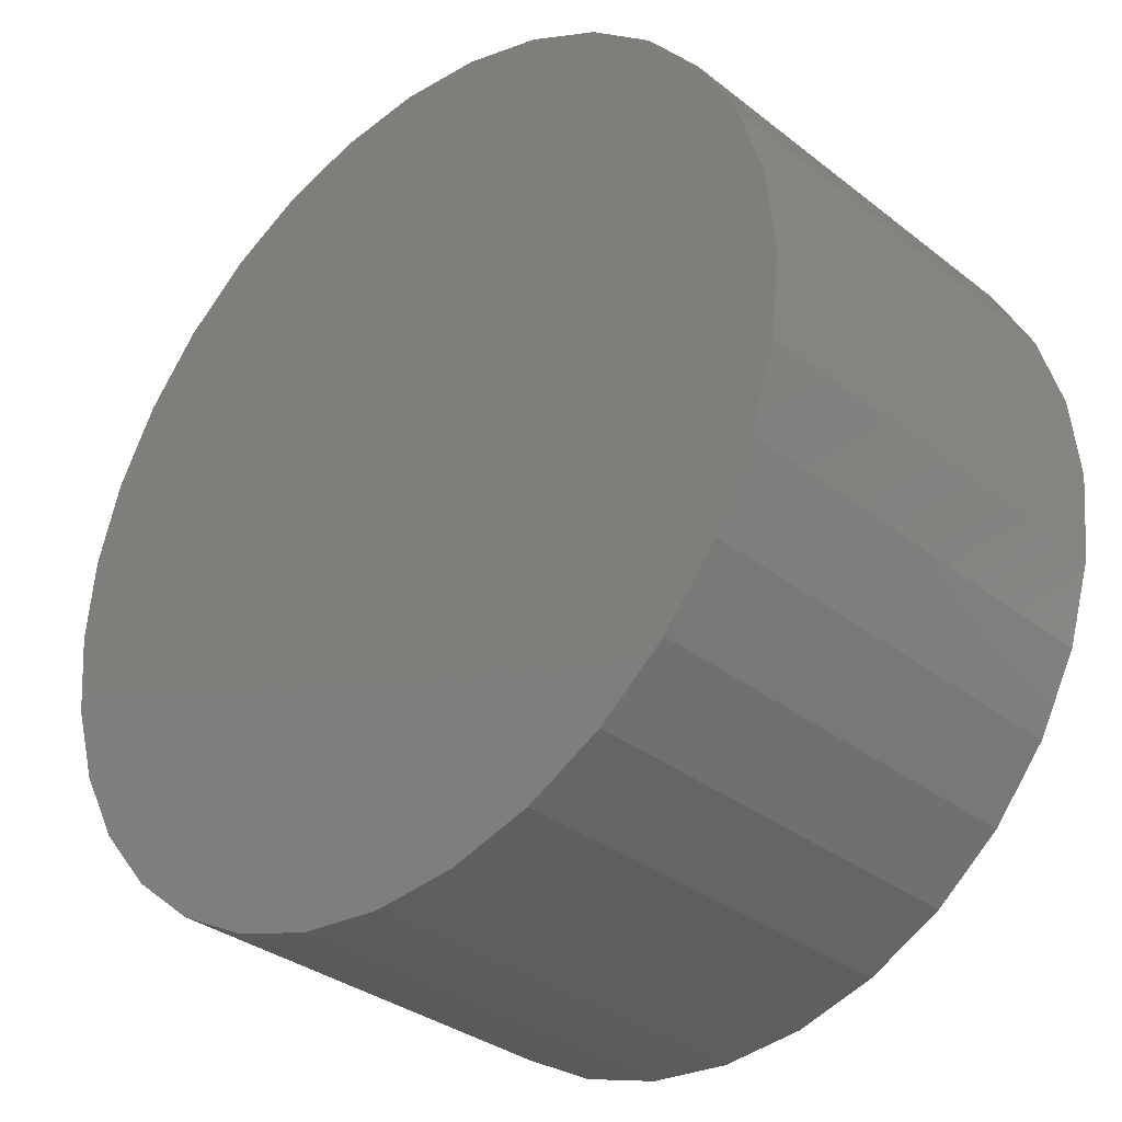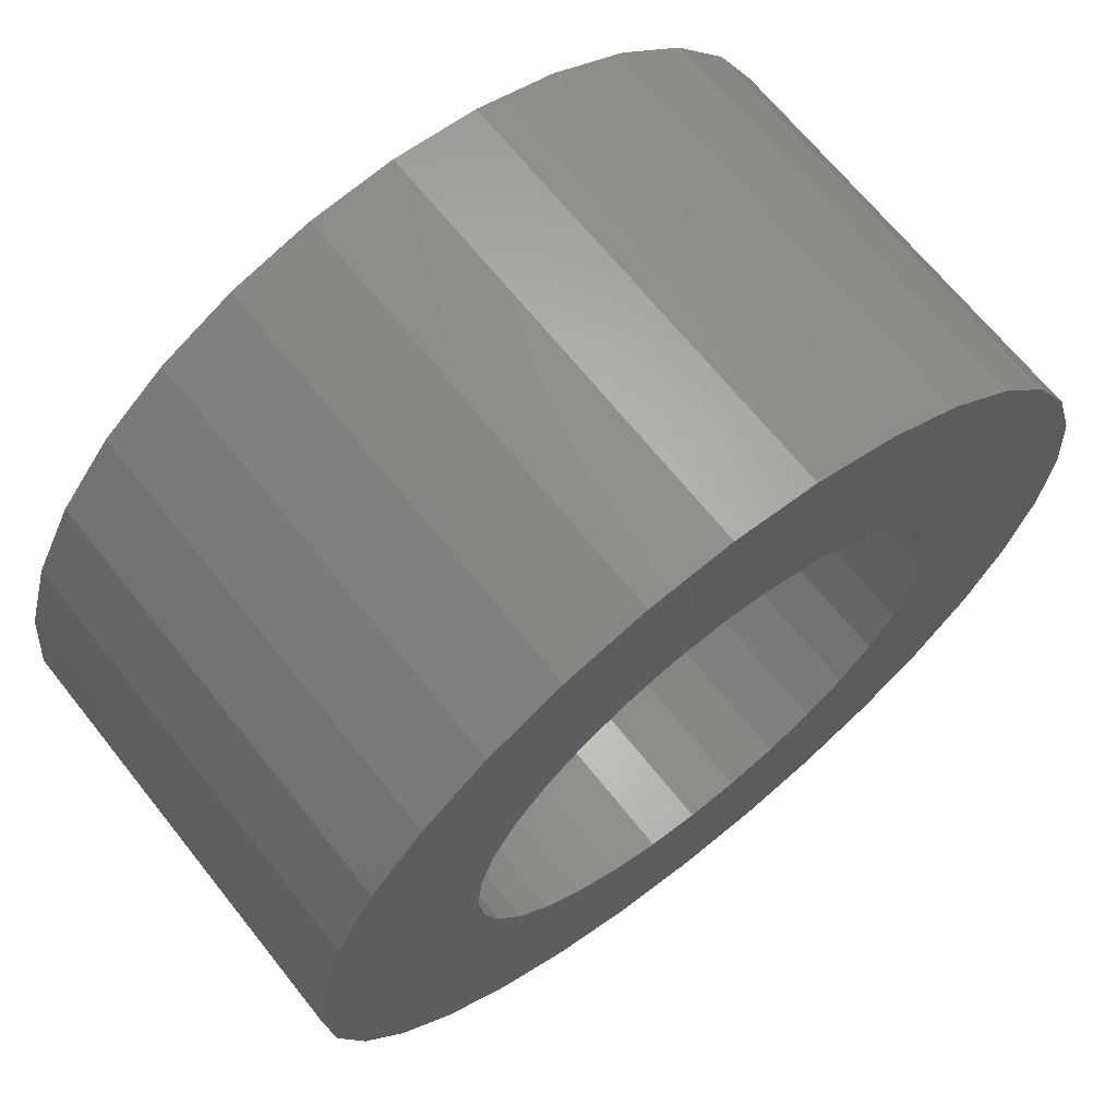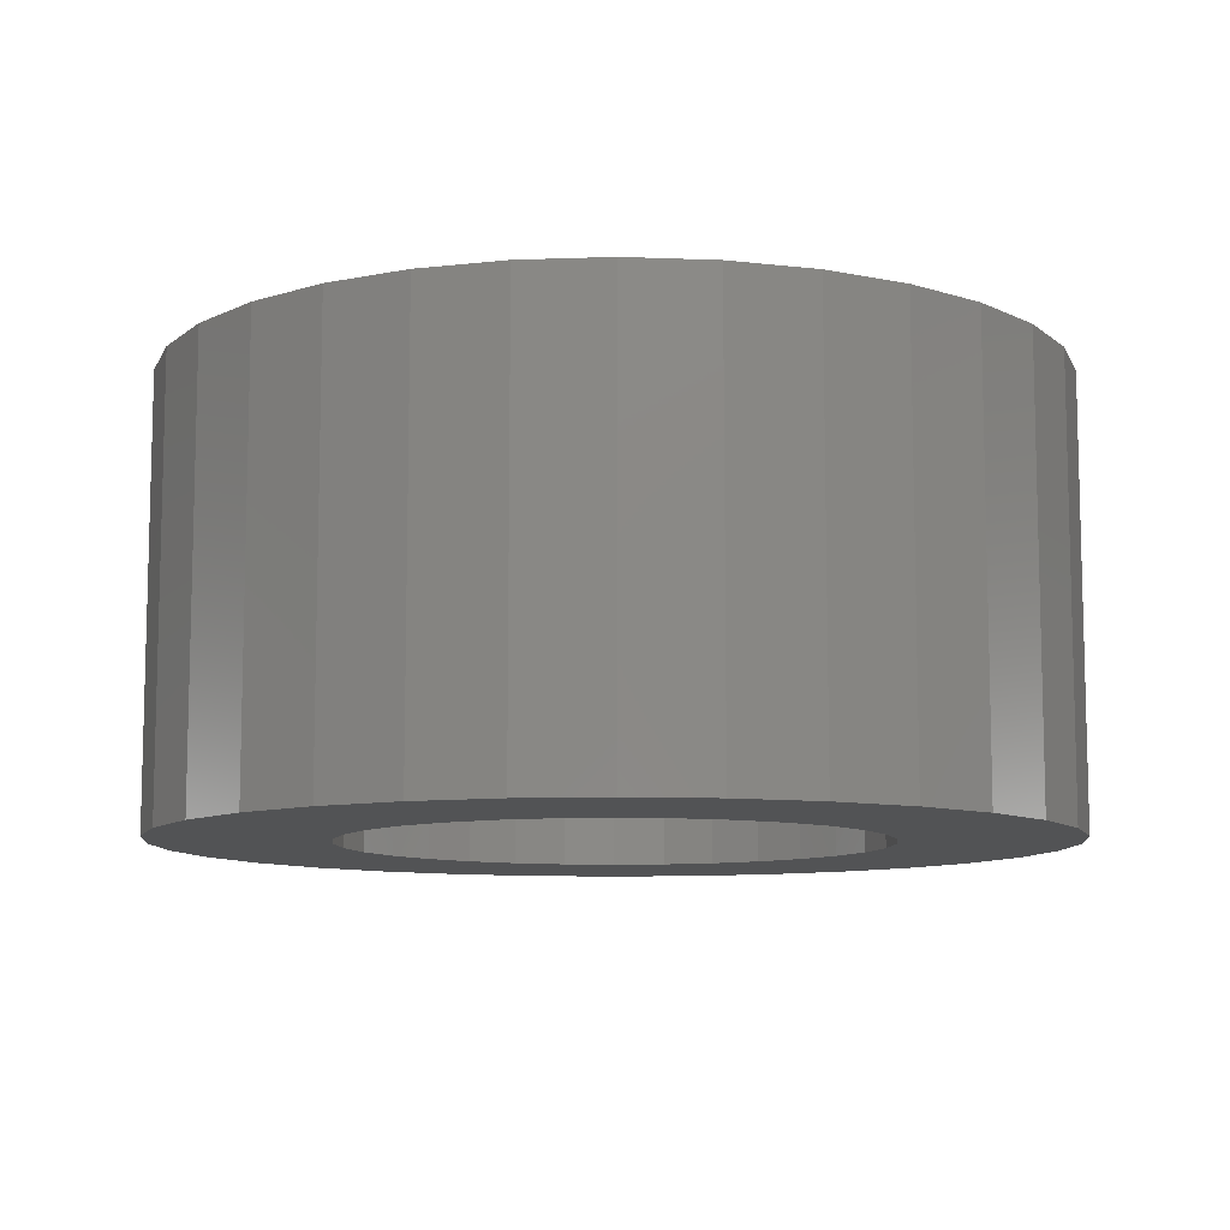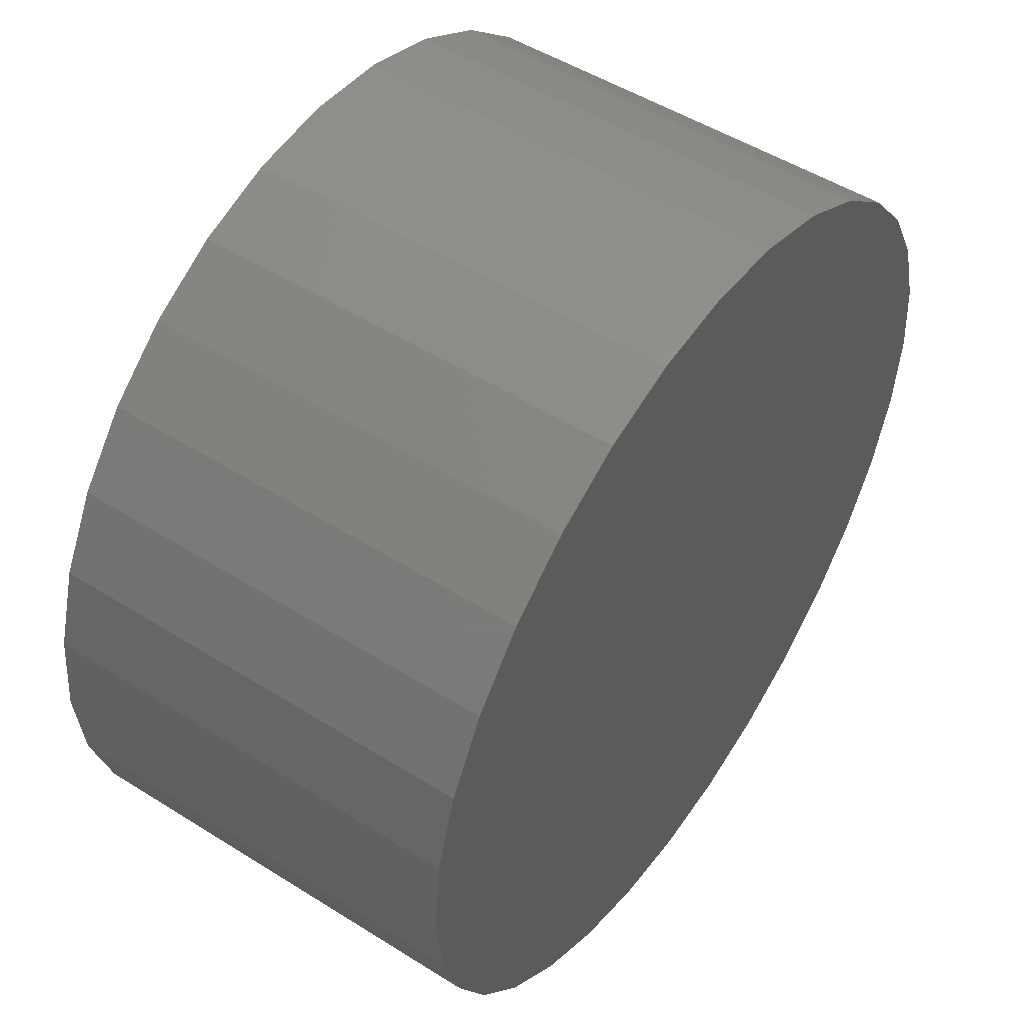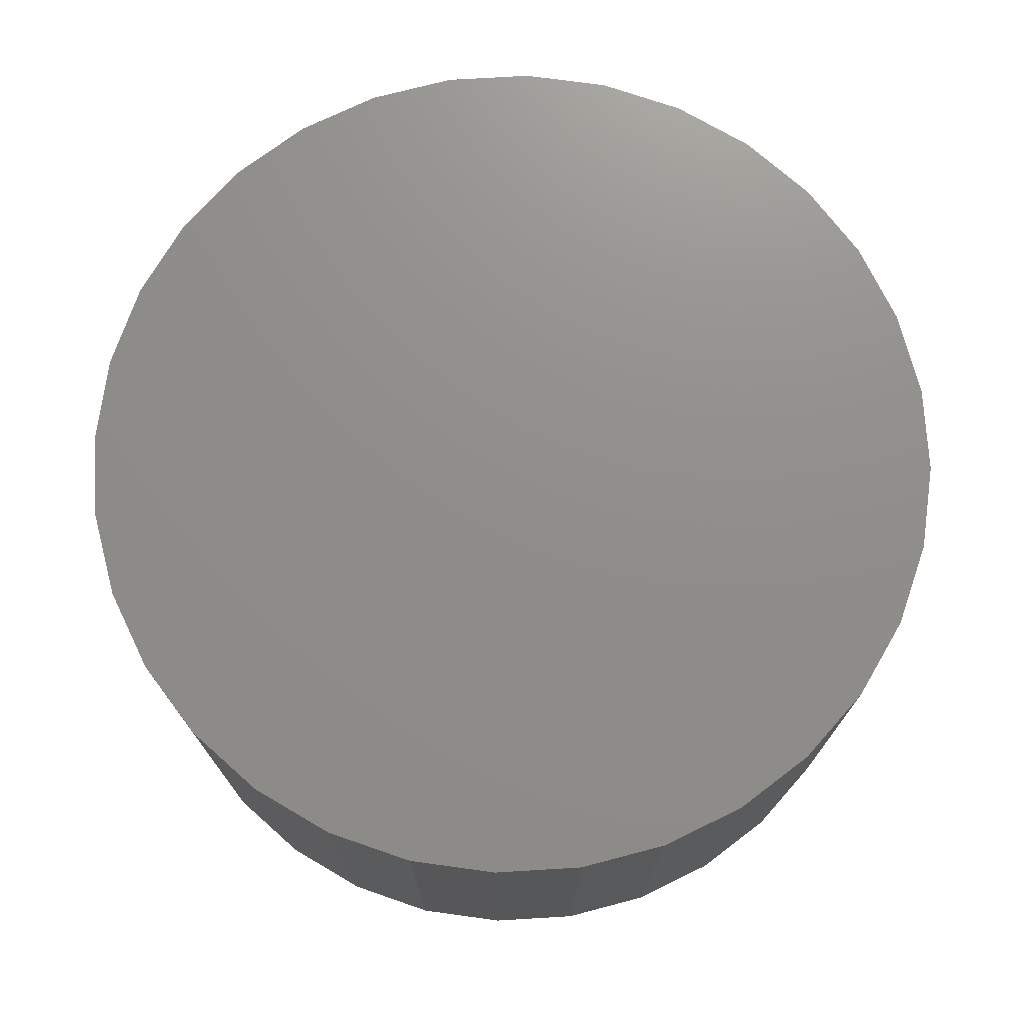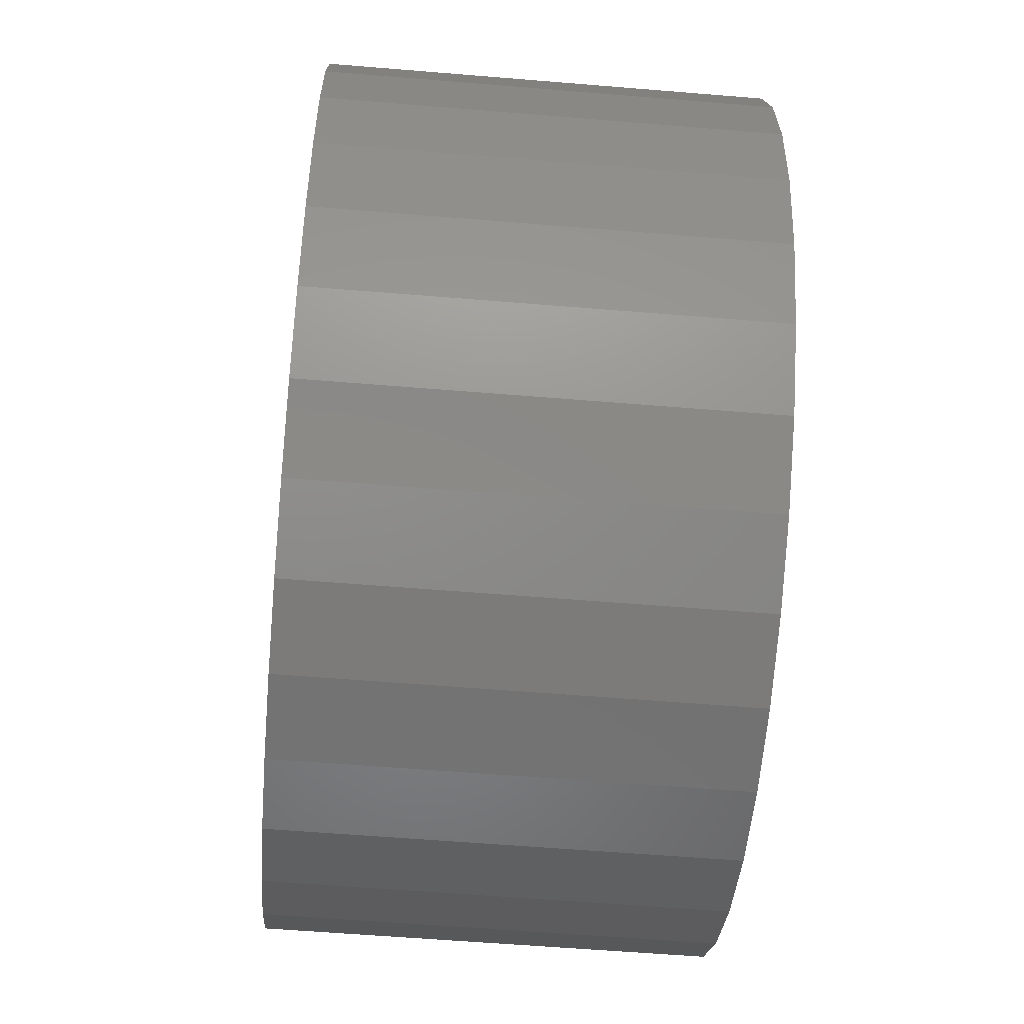
<metadata>
{"format":"stl","ext":"stl","renderer":"f3d","projection":"perspective","resolution":1024,"background":"white","views":[{"elev":-33.1,"azim":-137.0,"up":"+Z"},{"elev":67.2,"azim":-38.5,"up":"+Z"},{"elev":-9.6,"azim":157.3,"up":"+Y"},{"elev":50.6,"azim":124.5,"up":"+Z"},{"elev":73.4,"azim":-87.8,"up":"+Y"},{"elev":-58.1,"azim":85.1,"up":"+Z"}]}
</metadata>
<code>
# stl→obj: 128 verts, 252 faces
v 0.6316 -0.03125 0.1891
v 0.6239 -0.03125 0.1883
v 0.6165 -0.03125 0.1861
v 0.6083 -0.03125 0.1543
v 0.6096 -0.03125 0.1588
v 0.5929 -0.03125 0.1574
v 0.6083 -0.03125 0.145
v 0.5929 -0.03125 0.142
v 0.6096 -0.03125 0.1406
v 0.5952 -0.03125 0.1346
v 0.6118 -0.03125 0.1365
v 0.6148 -0.03125 0.1329
v 0.5988 -0.03125 0.1278
v 0.6184 -0.03125 0.1299
v 0.6225 -0.03125 0.1277
v 0.6594 -0.03125 0.1775
v 0.6362 -0.03125 0.173
v 0.6407 -0.03125 0.1716
v 0.6643 -0.03125 0.1716
v 0.6448 -0.03125 0.1694
v 0.6484 -0.03125 0.1665
v 0.668 -0.03125 0.1647
v 0.6513 -0.03125 0.1629
v 0.6535 -0.03125 0.1588
v 0.6702 -0.03125 0.1574
v 0.6549 -0.03125 0.1543
v 0.6553 -0.03125 0.1497
v 0.6549 -0.03125 0.145
v 0.6535 -0.03125 0.1406
v 0.6702 -0.03125 0.142
v 0.668 -0.03125 0.1346
v 0.6513 -0.03125 0.1365
v 0.6484 -0.03125 0.1329
v 0.6643 -0.03125 0.1278
v 0.6448 -0.03125 0.1299
v 0.6407 -0.03125 0.1277
v 0.6362 -0.03125 0.1264
v 0.6594 -0.03125 0.1218
v 0.6467 -0.03125 0.1133
v 0.6316 -0.03125 0.1103
v 0.6393 -0.03125 0.111
v 0.671 -0.03125 0.1497
v 0.5922 -0.03125 0.1497
v 0.6078 -0.03125 0.1497
v 0.5988 -0.03125 0.1716
v 0.5952 -0.03125 0.1647
v 0.6148 -0.03125 0.1665
v 0.6184 -0.03125 0.1694
v 0.6225 -0.03125 0.1716
v 0.6269 -0.03125 0.173
v 0.6037 -0.03125 0.1775
v 0.6118 -0.03125 0.1629
v 0.6316 -0.03125 0.1259
v 0.6037 -0.03125 0.1218
v 0.6097 -0.03125 0.1169
v 0.6165 -0.03125 0.1133
v 0.6239 -0.03125 0.111
v 0.6535 -0.03125 0.1169
v 0.6269 -0.03125 0.1264
v 0.6316 -0.03125 0.1734
v 0.6535 -0.03125 0.1824
v 0.6467 -0.03125 0.1861
v 0.6393 -0.03125 0.1883
v 0.6097 -0.03125 0.1824
v 0.6316 -0.007812 0.1259
v 0.6362 -0.007812 0.1264
v 0.6407 -0.007812 0.1277
v 0.6448 -0.007812 0.1299
v 0.6484 -0.007812 0.1329
v 0.6513 -0.007812 0.1365
v 0.6535 -0.007812 0.1406
v 0.6549 -0.007812 0.145
v 0.6553 -0.007812 0.1497
v 0.6269 -0.007812 0.1264
v 0.6225 -0.007812 0.1277
v 0.6184 -0.007812 0.1299
v 0.6148 -0.007812 0.1329
v 0.6118 -0.007812 0.1365
v 0.6096 -0.007812 0.1406
v 0.6083 -0.007812 0.145
v 0.6078 -0.007812 0.1497
v 0.6316 -0.007812 0.1734
v 0.6269 -0.007812 0.173
v 0.6225 -0.007812 0.1716
v 0.6184 -0.007812 0.1694
v 0.6148 -0.007812 0.1665
v 0.6118 -0.007812 0.1629
v 0.6096 -0.007812 0.1588
v 0.6083 -0.007812 0.1543
v 0.6362 -0.007812 0.173
v 0.6407 -0.007812 0.1716
v 0.6448 -0.007812 0.1694
v 0.6484 -0.007812 0.1665
v 0.6513 -0.007812 0.1629
v 0.6535 -0.007812 0.1588
v 0.6549 -0.007812 0.1543
v 0.671 0.007812 0.1497
v 0.6702 0.007812 0.142
v 0.668 0.007812 0.1346
v 0.6643 0.007812 0.1278
v 0.6594 0.007812 0.1218
v 0.6535 0.007812 0.1169
v 0.6467 0.007812 0.1133
v 0.6393 0.007812 0.111
v 0.6316 0.007812 0.1103
v 0.6239 0.007812 0.111
v 0.6165 0.007812 0.1133
v 0.6097 0.007812 0.1169
v 0.6037 0.007812 0.1218
v 0.5988 0.007812 0.1278
v 0.5952 0.007812 0.1346
v 0.5929 0.007812 0.142
v 0.5922 0.007812 0.1497
v 0.5929 0.007812 0.1574
v 0.5952 0.007812 0.1647
v 0.5988 0.007812 0.1716
v 0.6037 0.007812 0.1775
v 0.6097 0.007812 0.1824
v 0.6165 0.007812 0.1861
v 0.6239 0.007812 0.1883
v 0.6316 0.007812 0.1891
v 0.6393 0.007812 0.1883
v 0.6467 0.007812 0.1861
v 0.6535 0.007812 0.1824
v 0.6594 0.007812 0.1775
v 0.6643 0.007812 0.1716
v 0.668 0.007812 0.1647
v 0.6702 0.007812 0.1574
f 1 2 3
f 4 5 6
f 7 8 9
f 9 8 10
f 11 9 10
f 11 10 12
f 12 10 13
f 14 12 13
f 14 13 15
f 16 17 18
f 16 18 19
f 19 18 20
f 19 20 21
f 19 21 22
f 22 21 23
f 22 23 24
f 22 24 25
f 25 24 26
f 27 25 26
f 28 29 30
f 31 30 29
f 31 29 32
f 32 33 31
f 34 31 33
f 34 33 35
f 34 35 36
f 34 36 37
f 34 37 38
f 39 40 41
f 42 25 27
f 42 27 28
f 42 28 30
f 43 8 7
f 43 7 44
f 43 44 4
f 43 4 6
f 45 46 47
f 45 47 48
f 45 48 49
f 45 49 50
f 45 50 51
f 46 6 5
f 46 5 52
f 46 52 47
f 53 54 55
f 53 55 56
f 53 56 57
f 53 57 40
f 53 40 39
f 53 39 58
f 53 58 38
f 53 38 37
f 54 53 59
f 54 59 15
f 54 15 13
f 60 17 16
f 60 16 61
f 60 61 62
f 60 62 63
f 60 63 1
f 60 1 3
f 60 3 64
f 60 64 51
f 60 51 50
f 65 37 66
f 66 37 36
f 66 36 67
f 67 36 35
f 67 35 68
f 68 35 33
f 68 33 69
f 69 33 32
f 69 32 70
f 70 32 29
f 70 29 71
f 71 29 28
f 71 28 72
f 72 28 27
f 72 27 73
f 37 65 53
f 53 65 74
f 53 74 59
f 59 74 75
f 59 75 15
f 15 75 76
f 15 76 14
f 14 76 77
f 14 77 12
f 12 77 78
f 12 78 11
f 11 78 79
f 11 79 9
f 9 79 80
f 9 80 7
f 7 80 81
f 7 81 44
f 82 50 83
f 83 50 49
f 83 49 84
f 84 49 48
f 84 48 85
f 85 48 47
f 85 47 86
f 86 47 52
f 86 52 87
f 87 52 5
f 87 5 88
f 88 5 4
f 88 4 89
f 89 4 44
f 89 44 81
f 50 82 60
f 60 82 90
f 60 90 17
f 17 90 91
f 17 91 18
f 18 91 92
f 18 92 20
f 20 92 93
f 20 93 21
f 21 93 94
f 21 94 23
f 23 94 95
f 23 95 24
f 24 95 96
f 24 96 26
f 26 96 73
f 26 73 27
f 97 42 98
f 98 42 30
f 98 30 99
f 99 30 31
f 99 31 100
f 100 31 34
f 100 34 101
f 101 34 38
f 101 38 102
f 102 38 58
f 102 58 103
f 103 58 39
f 103 39 104
f 104 39 41
f 104 41 105
f 105 41 40
f 105 40 106
f 106 40 57
f 106 57 107
f 107 57 56
f 107 56 108
f 108 56 55
f 108 55 109
f 109 55 54
f 109 54 110
f 110 54 13
f 110 13 111
f 111 13 10
f 111 10 112
f 112 10 8
f 112 8 113
f 113 8 43
f 113 43 114
f 114 43 6
f 114 6 115
f 115 6 46
f 115 46 116
f 116 46 45
f 116 45 117
f 117 45 51
f 117 51 118
f 118 51 64
f 118 64 119
f 119 64 3
f 119 3 120
f 120 3 2
f 120 2 121
f 121 2 1
f 121 1 122
f 122 1 63
f 122 63 123
f 123 63 62
f 123 62 124
f 124 62 61
f 124 61 125
f 125 61 16
f 125 16 126
f 126 16 19
f 126 19 127
f 127 19 22
f 127 22 128
f 128 22 25
f 128 25 97
f 97 25 42
f 119 120 121
f 119 121 122
f 123 119 122
f 118 119 123
f 124 118 123
f 117 118 124
f 125 117 124
f 116 117 125
f 126 116 125
f 115 116 126
f 127 115 126
f 114 115 127
f 128 114 127
f 99 111 98
f 110 111 99
f 100 110 99
f 109 110 100
f 101 109 100
f 108 109 101
f 102 108 101
f 107 108 102
f 103 107 102
f 106 107 103
f 105 106 103
f 104 105 103
f 111 112 98
f 98 112 113
f 98 113 97
f 97 113 114
f 97 114 128
f 82 83 84
f 90 82 84
f 90 84 91
f 91 84 85
f 91 85 92
f 92 85 86
f 92 86 93
f 93 86 87
f 93 87 94
f 94 87 88
f 94 88 95
f 95 88 89
f 95 89 96
f 72 79 71
f 71 79 78
f 71 78 70
f 70 78 77
f 70 77 69
f 69 77 76
f 69 76 68
f 68 76 75
f 68 75 67
f 67 75 74
f 67 74 65
f 67 65 66
f 96 89 73
f 73 89 81
f 73 81 72
f 72 81 80
f 72 80 79

</code>
